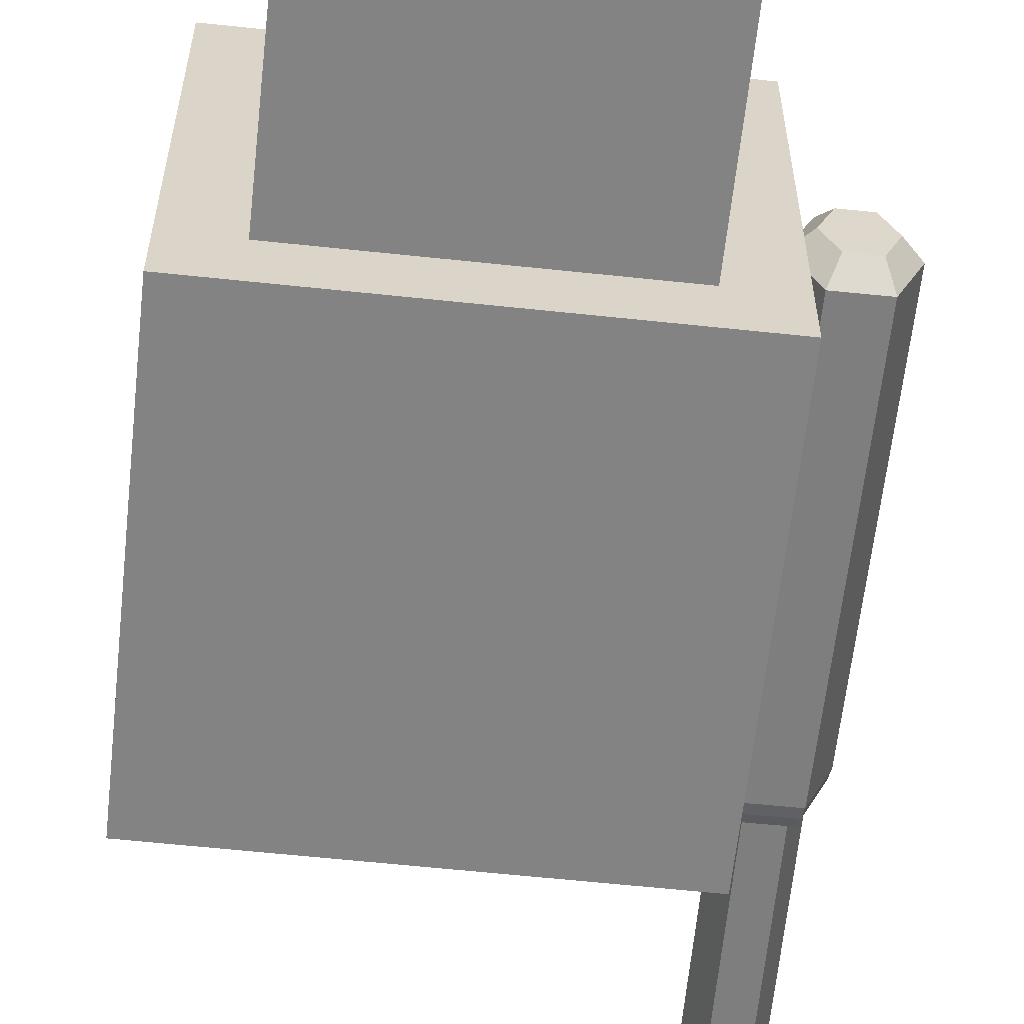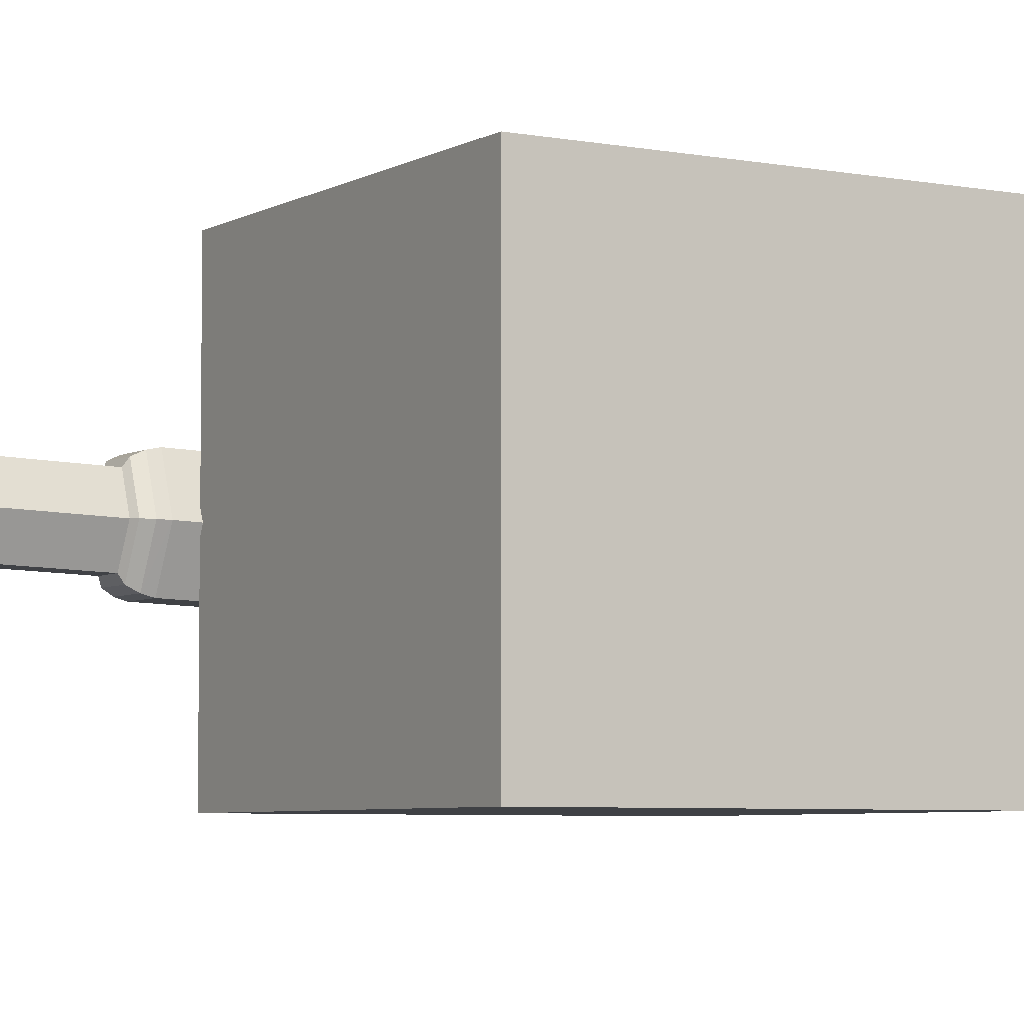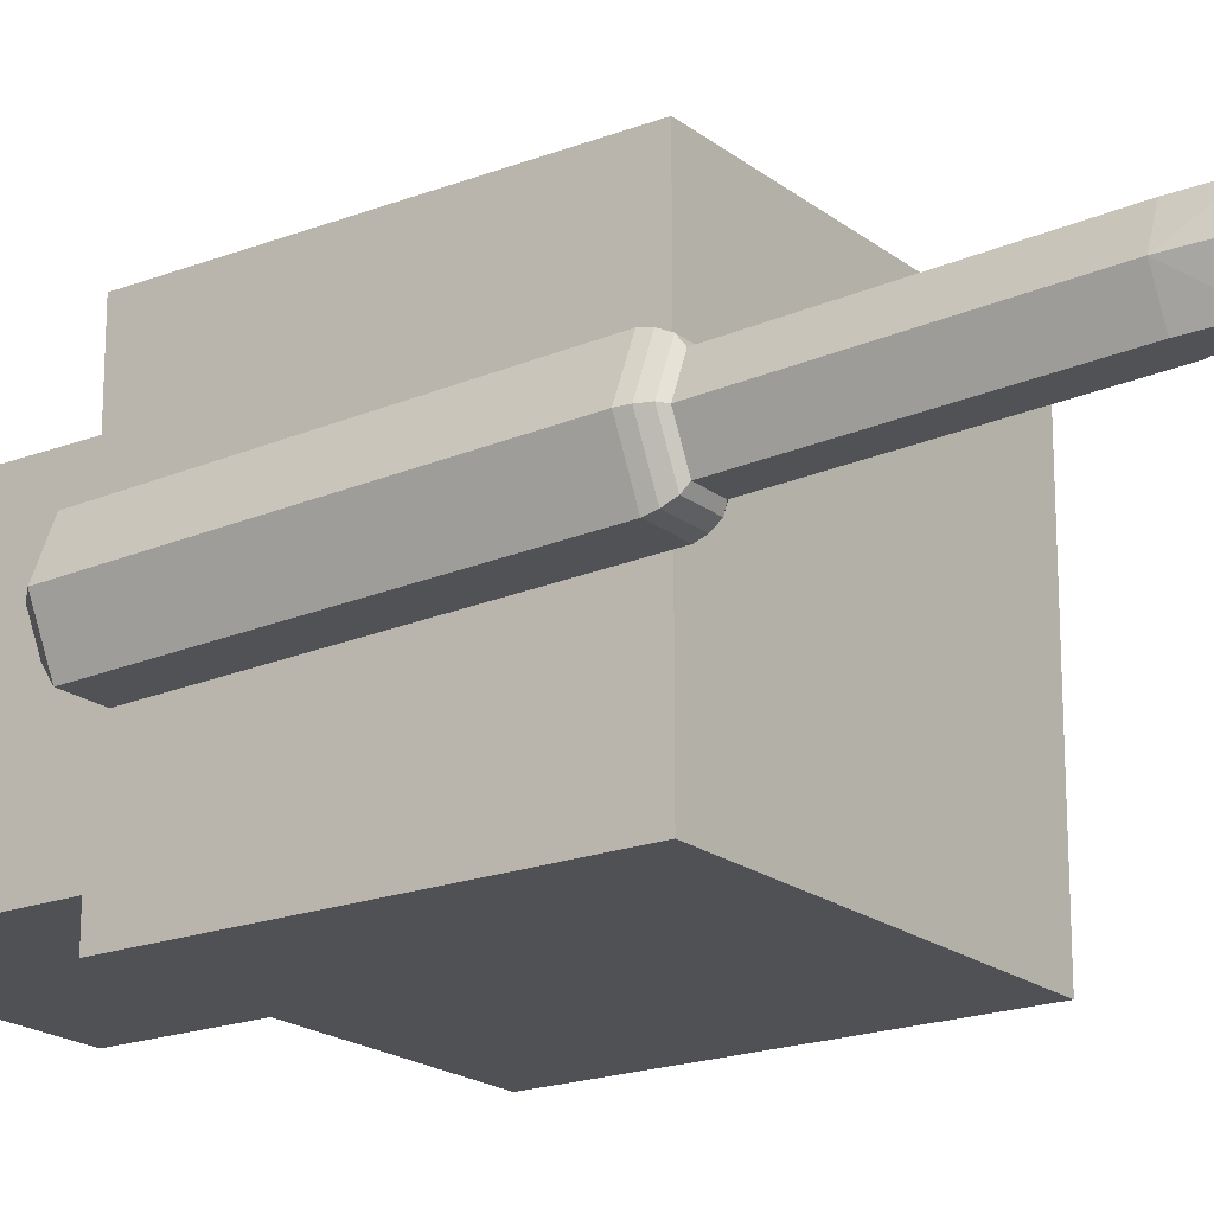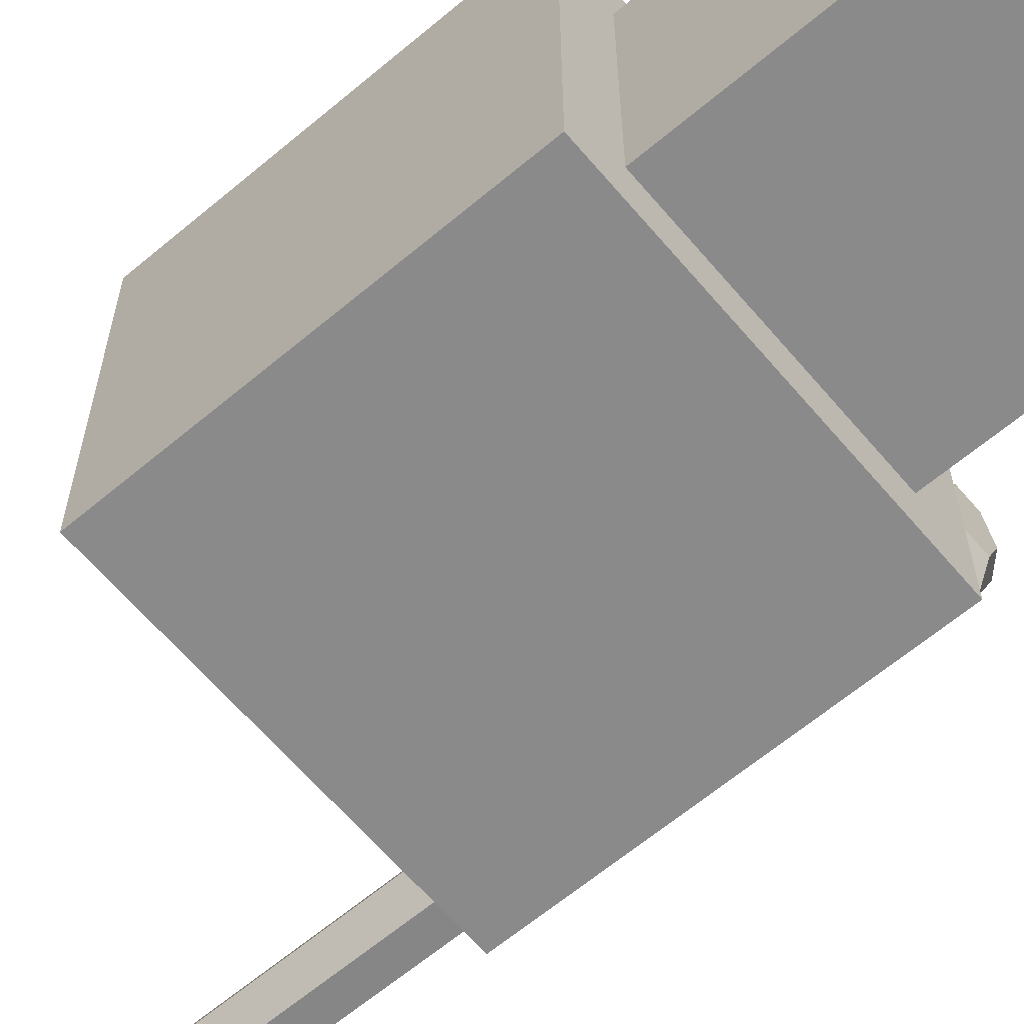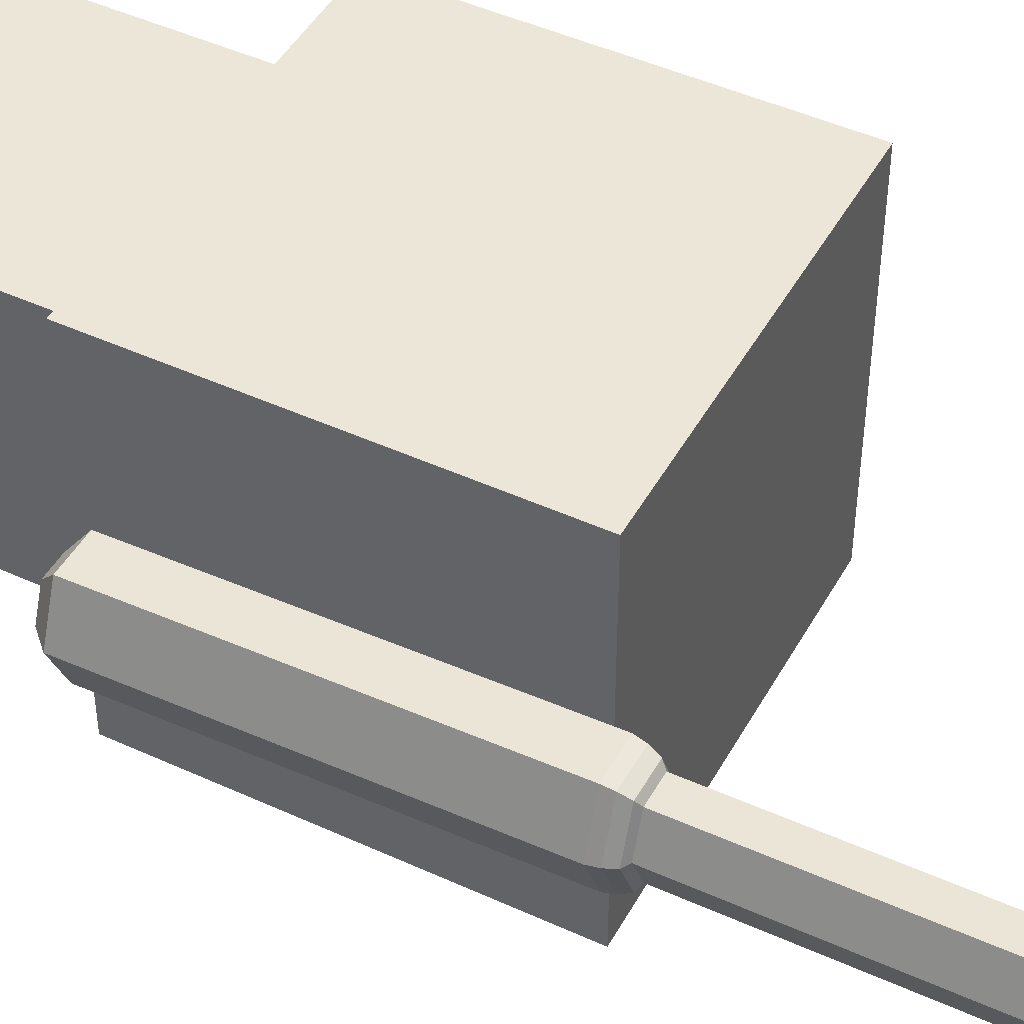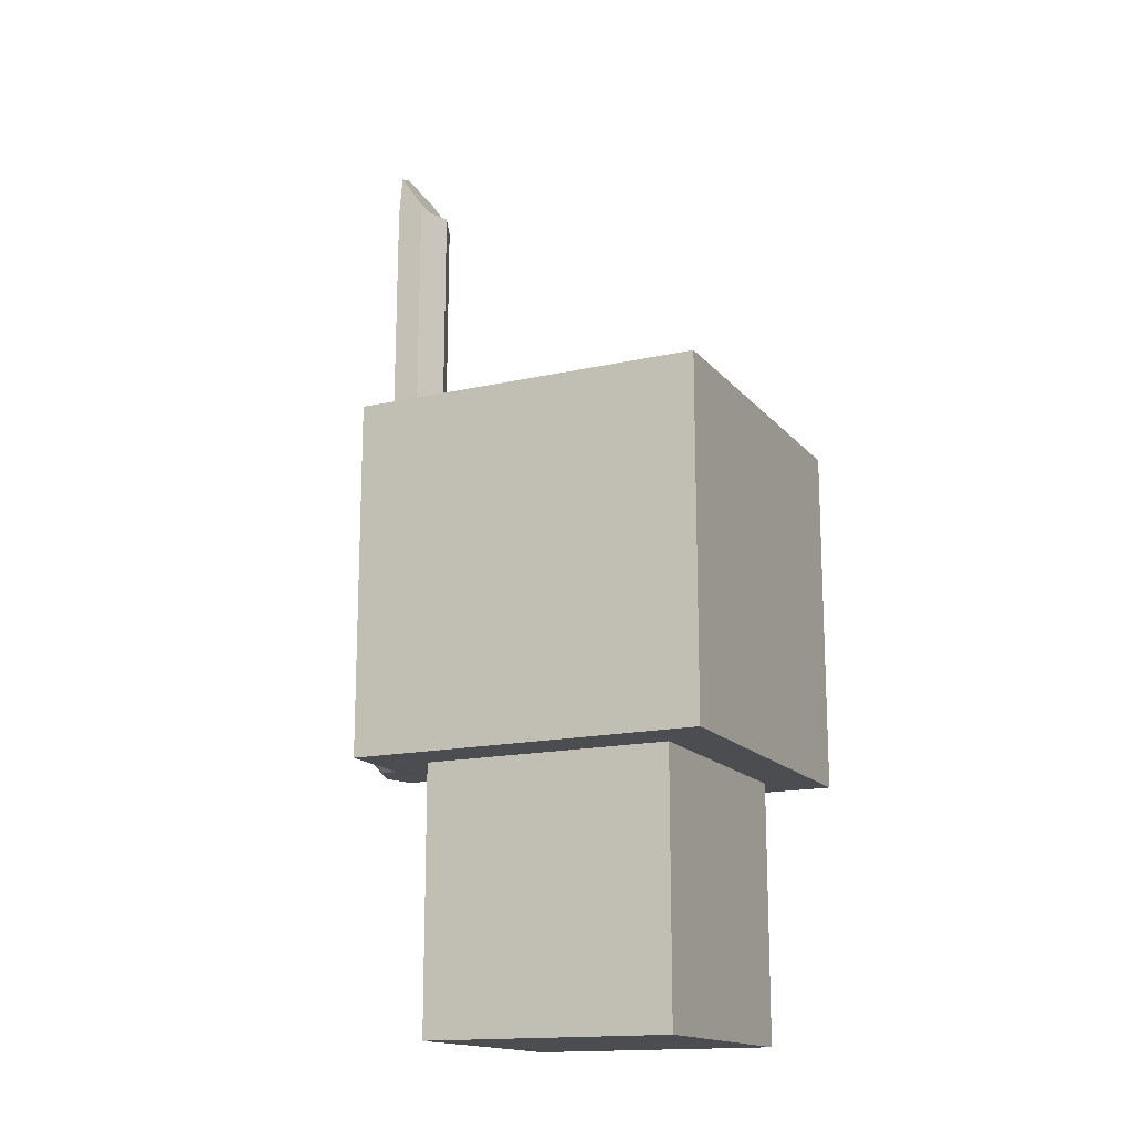
<metadata>
{"format":"obj","ext":"obj","renderer":"f3d","projection":"perspective","resolution":1024,"background":"white","views":[{"elev":-61.2,"azim":-6.2,"up":"+Z"},{"elev":-5.4,"azim":-121.1,"up":"+Z"},{"elev":-19.5,"azim":125.6,"up":"+Z"},{"elev":-63.6,"azim":-49.7,"up":"+Z"},{"elev":46.2,"azim":117.7,"up":"+Z"},{"elev":-15.7,"azim":-154.5,"up":"+Y"}]}
</metadata>
<code>
g default
v 0.4694 -0.7352 0.5985
v -0.7276 -0.735 0.5985
v 0.4695 0.4618 0.5985
v -0.7275 0.4619 0.5985
v 0.4695 0.4618 -0.5985
v -0.7275 0.4619 -0.5985
v 0.4694 -0.7352 -0.5985
v -0.7276 -0.735 -0.5985
v 0.2959 -0.7351 -0.4249
v -0.554 -0.7351 -0.4249
v -0.554 -0.7351 0.4249
v 0.2959 -0.7351 0.4249
v 0.2958 -1.618 -0.4249
v -0.5541 -1.618 -0.4249
v -0.5541 -1.618 0.4249
v 0.2958 -1.618 0.4249
g pasted__pCube48 group3 group1 group
f 3 4 1
f 1 4 2
f 5 6 3
f 3 6 4
f 7 8 5
f 5 8 6
f 16 15 13
f 13 15 14
f 4 6 2
f 2 6 8
f 5 3 7
f 7 3 1
f 9 10 7
f 7 10 8
f 10 11 8
f 8 11 2
f 11 12 2
f 2 12 1
f 12 9 1
f 1 9 7
f 13 14 9
f 9 14 10
f 14 15 10
f 10 15 11
f 15 16 11
f 11 16 12
f 16 13 12
f 12 13 9
g default
v 0.6576 -0.6427 -0.1955
v 0.5219 -0.6424 -0.1962
v 0.4532 -0.647 -0.04115
v 0.5203 -0.6519 0.1145
v 0.6561 -0.6522 0.1152
v 0.7248 -0.6476 -0.03983
v 0.6319 -0.6975 -0.1358
v 0.5499 -0.6973 -0.1362
v 0.5904 -0.7003 -0.0421
v 0.5083 -0.7001 -0.04249
v 0.5489 -0.703 0.05162
v 0.631 -0.7032 0.05202
v 0.6725 -0.7005 -0.0417
v 0.6499 1.421 -0.08589
v 0.5549 1.421 -0.08635
v 0.5069 1.418 0.02213
v 0.5538 1.414 0.1311
v 0.6488 1.414 0.1315
v 0.6969 1.417 0.02305
v 0.6411 1.566 -0.08151
v 0.5637 1.455 -0.08528
v 0.6018 1.507 0.02532
v 0.5244 1.396 0.02154
v 0.5626 1.448 0.1321
v 0.64 1.559 0.1359
v 0.6793 1.618 0.02909
v 0.6387 0.6457 -0.1096
v 0.6857 0.6422 -0.000663
v 0.6376 0.639 0.1078
v 0.5426 0.6392 0.1074
v 0.4956 0.6427 -0.001585
v 0.5437 0.6459 -0.1101
v 0.6514 -0.6618 0.1032
v 0.7149 -0.6576 -0.04018
v 0.6528 -0.6531 -0.1842
v 0.5271 -0.6528 -0.1848
v 0.4636 -0.657 -0.0414
v 0.5257 -0.6615 0.1026
v 0.6604 0.5344 -0.1596
v 0.6573 0.5668 -0.1509
v 0.5247 0.5347 -0.1602
v 0.5282 0.5671 -0.1516
v 0.456 0.5302 -0.005211
v 0.463 0.5629 -0.004179
v 0.5231 0.5252 0.1505
v 0.5268 0.5581 0.1438
v 0.6589 0.5249 0.1511
v 0.6558 0.5578 0.1444
v 0.7276 0.5296 -0.003892
v 0.721 0.5624 -0.002924
v 0.6507 0.5983 -0.1341
v 0.6382 0.6111 -0.1107
v 0.5355 0.5986 -0.1346
v 0.5432 0.6112 -0.1111
v 0.4772 0.5945 -0.003144
v 0.4951 0.6079 -0.002648
v 0.5342 0.5906 0.1289
v 0.5421 0.6046 0.1063
v 0.6494 0.5903 0.1295
v 0.6371 0.6044 0.1068
v 0.7077 0.5939 -0.00203
v 0.6852 0.6075 -0.001725
g group3 group1 group pasted__pCylinder30
f 24 23 25
f 26 24 25
f 27 26 25
f 28 27 25
f 29 28 25
f 23 29 25
f 36 37 38
f 37 39 38
f 39 40 38
f 40 41 38
f 41 42 38
f 42 36 38
f 18 17 52
f 52 17 51
f 18 52 19
f 19 52 53
f 20 19 54
f 54 19 53
f 20 54 21
f 21 54 49
f 21 49 22
f 22 49 50
f 17 22 51
f 51 22 50
f 31 37 30
f 30 37 36
f 37 31 39
f 31 32 39
f 40 39 33
f 32 33 39
f 33 34 40
f 40 34 41
f 34 35 41
f 41 35 42
f 30 36 35
f 35 36 42
f 43 30 44
f 44 30 35
f 45 44 34
f 34 44 35
f 46 45 33
f 33 45 34
f 47 46 32
f 32 46 33
f 47 32 48
f 48 32 31
f 48 31 43
f 43 31 30
f 49 28 50
f 50 28 29
f 51 50 23
f 23 50 29
f 52 51 24
f 24 51 23
f 52 24 53
f 53 24 26
f 54 53 27
f 27 53 26
f 54 27 49
f 49 27 28
f 55 56 65
f 65 56 66
f 56 55 58
f 58 55 57
f 57 59 58
f 58 59 60
f 60 59 62
f 62 59 61
f 61 63 62
f 62 63 64
f 63 65 64
f 64 65 66
f 67 68 77
f 77 68 78
f 67 69 68
f 68 69 70
f 69 71 70
f 70 71 72
f 72 71 74
f 74 71 73
f 74 73 76
f 76 73 75
f 75 77 76
f 76 77 78
f 17 18 55
f 55 18 57
f 18 19 57
f 57 19 59
f 19 20 59
f 59 20 61
f 20 21 61
f 61 21 63
f 21 22 63
f 63 22 65
f 22 17 65
f 65 17 55
f 58 69 56
f 56 69 67
f 58 60 69
f 69 60 71
f 62 73 60
f 60 73 71
f 62 64 73
f 73 64 75
f 64 66 75
f 75 66 77
f 56 67 66
f 66 67 77
f 70 48 68
f 68 48 43
f 72 47 70
f 70 47 48
f 72 74 47
f 47 74 46
f 74 76 46
f 46 76 45
f 76 78 45
f 45 78 44
f 68 43 78
f 78 43 44

</code>
